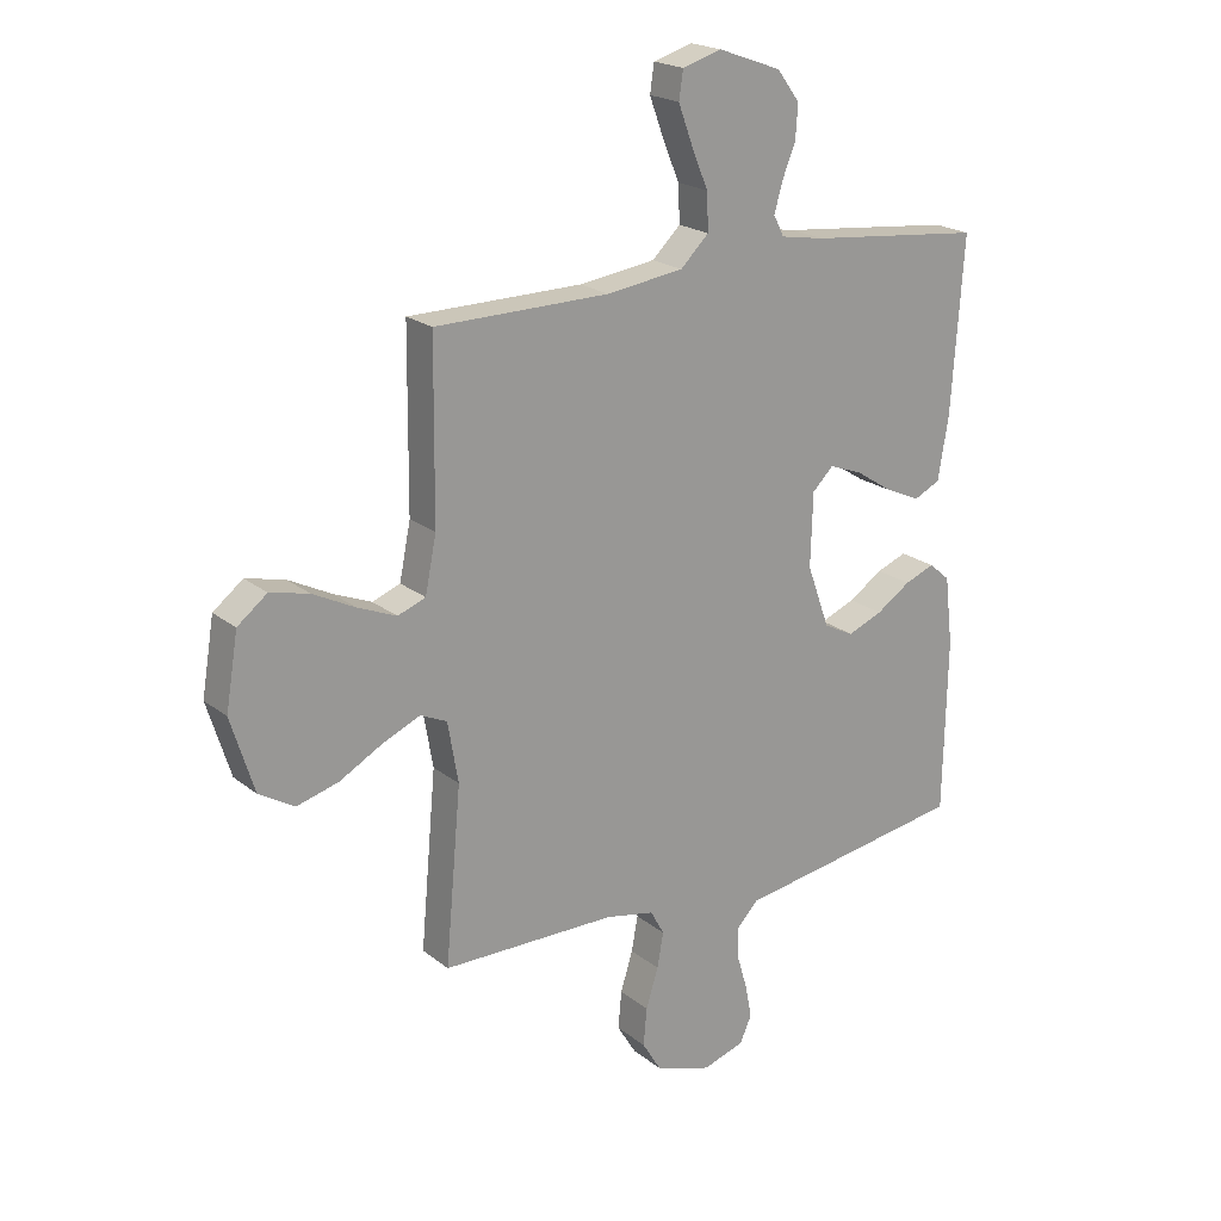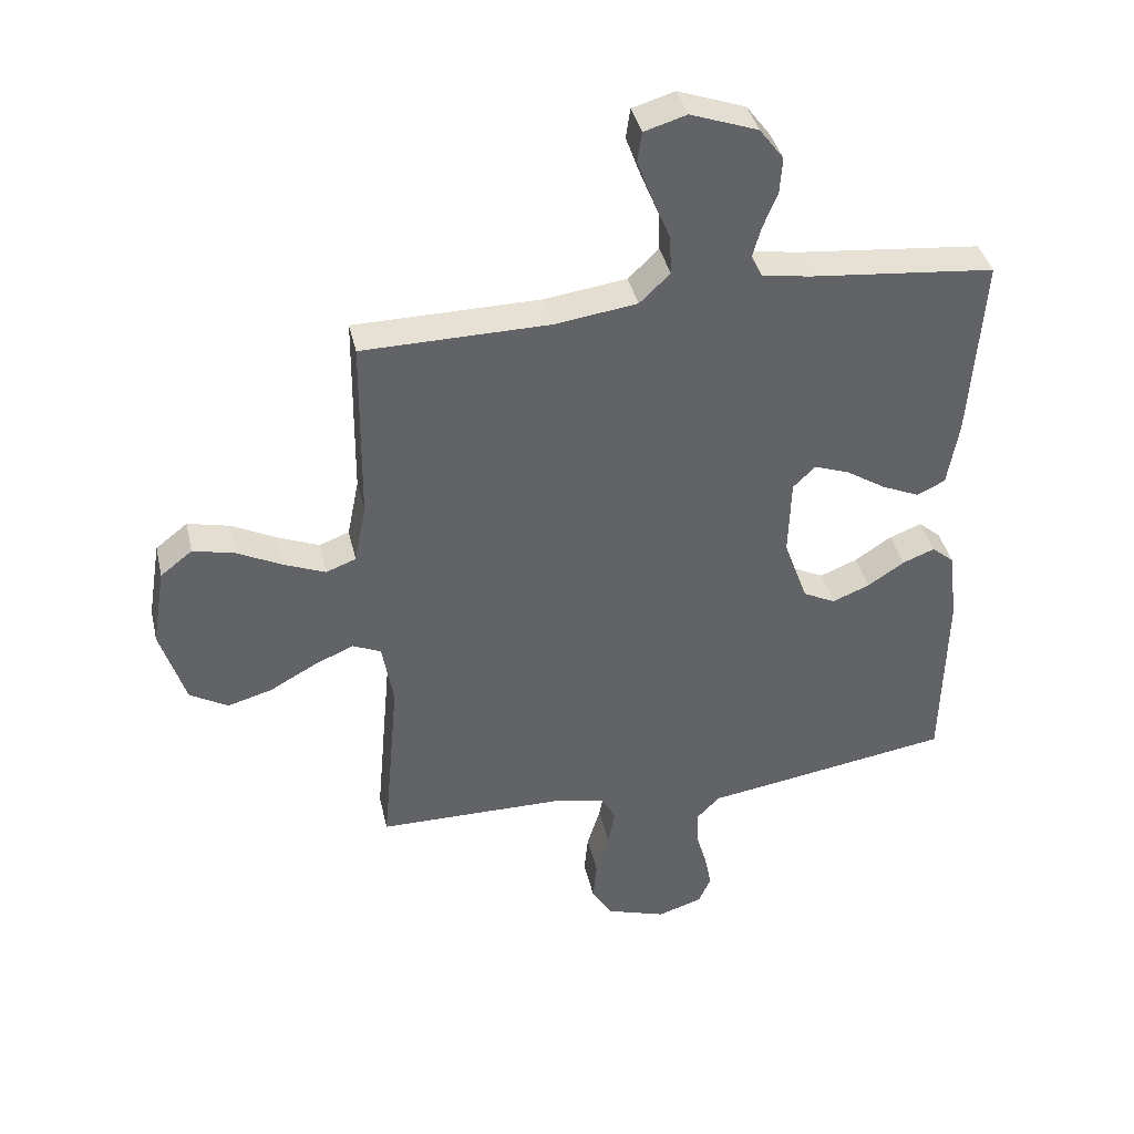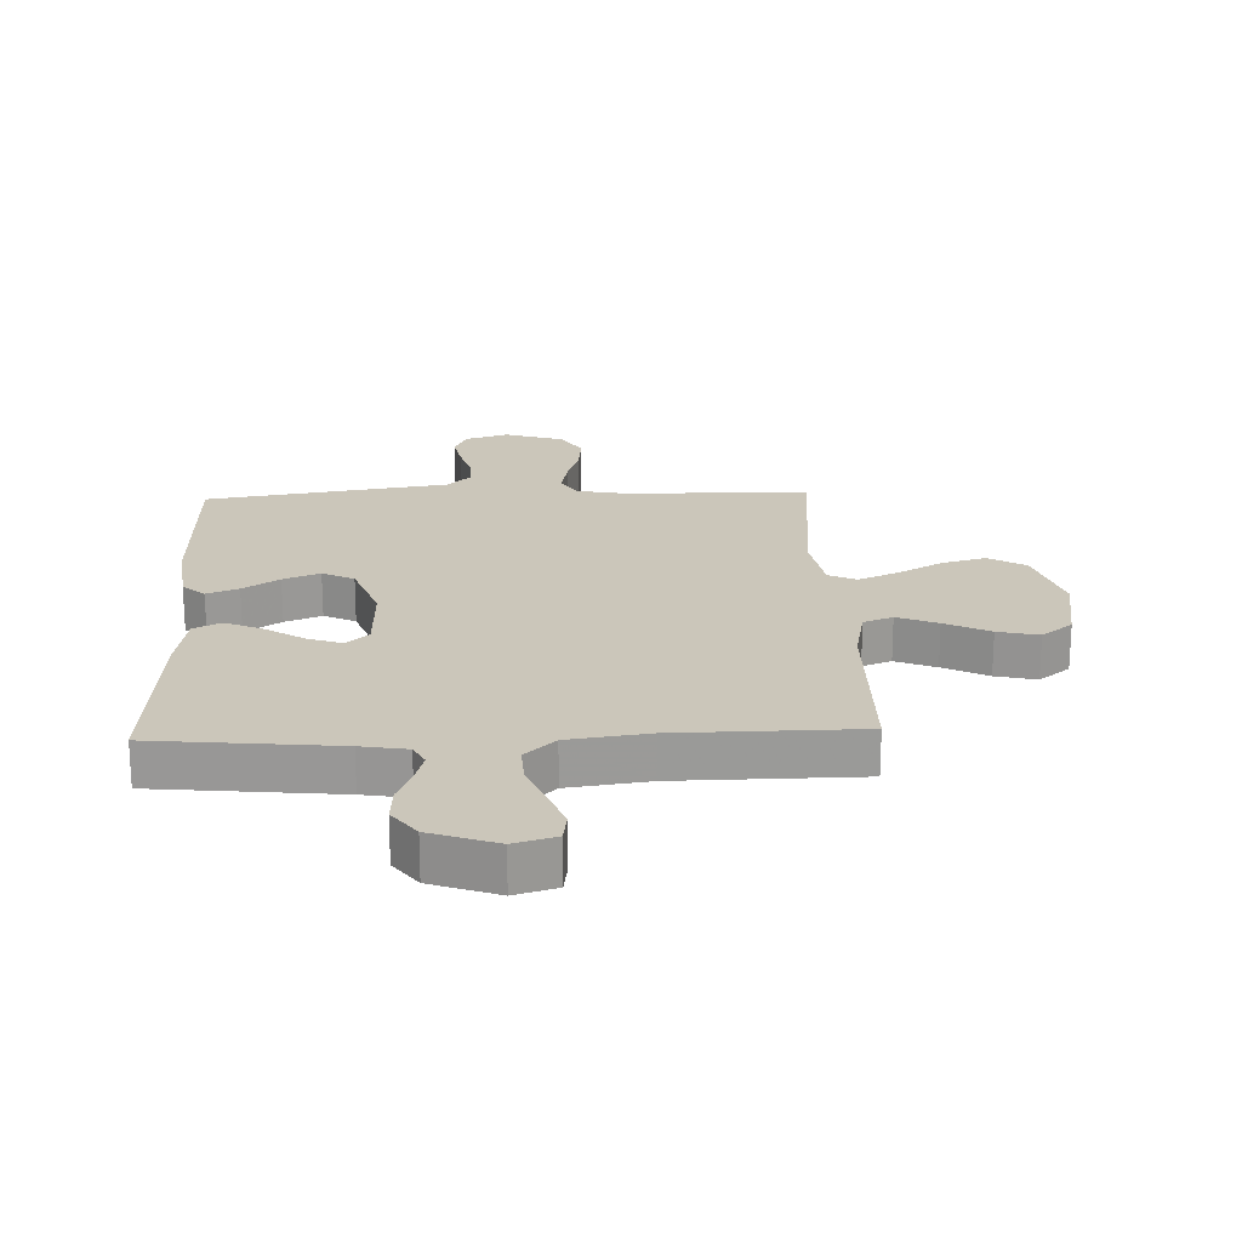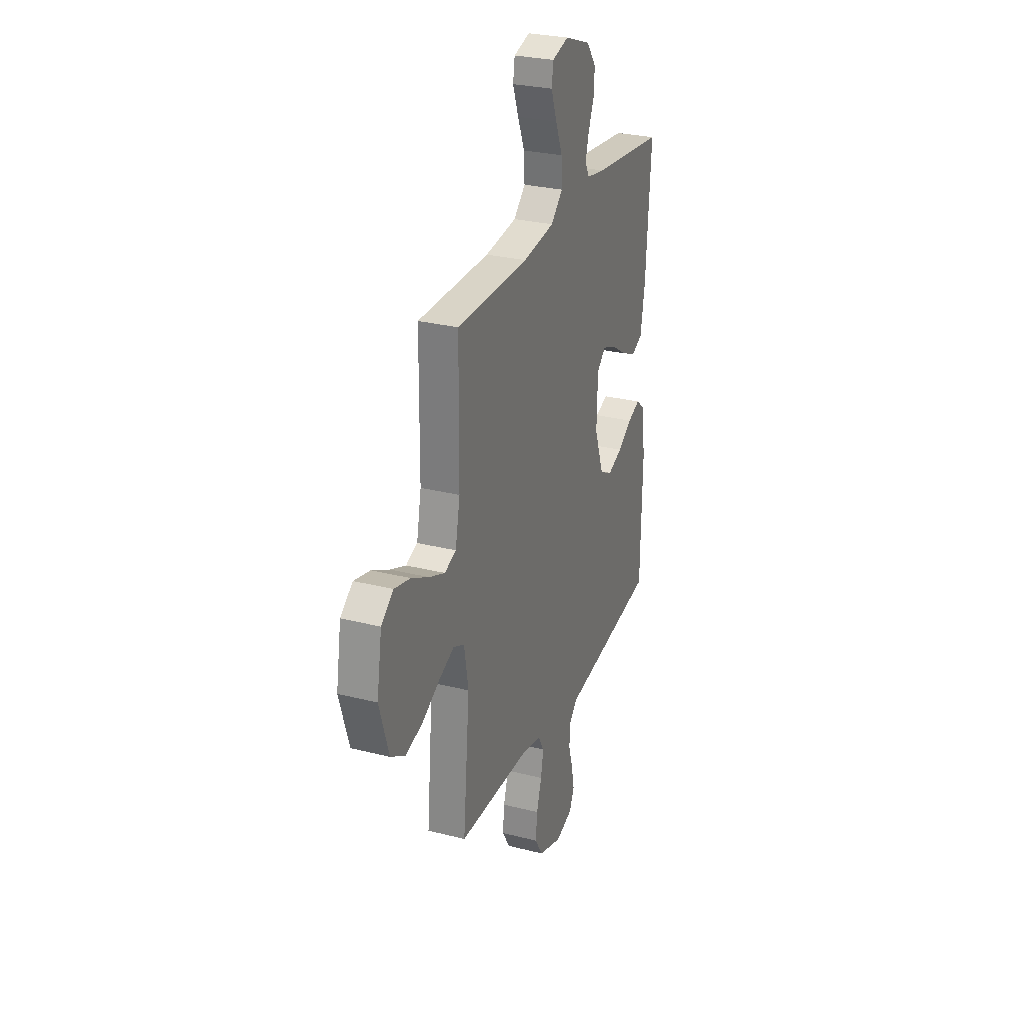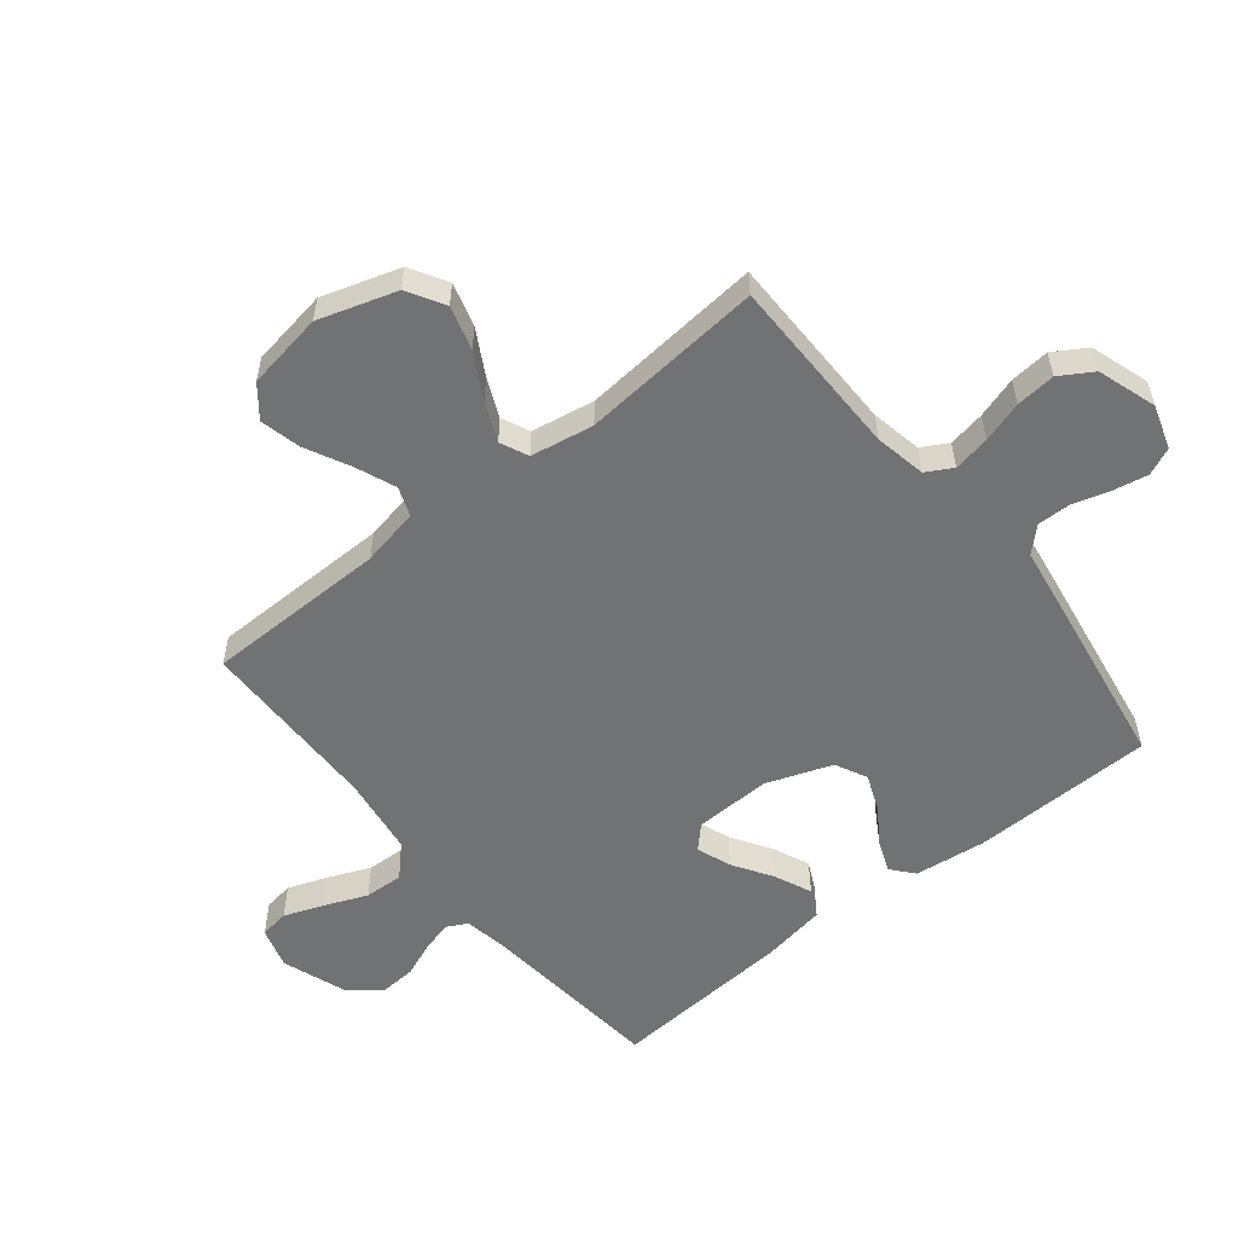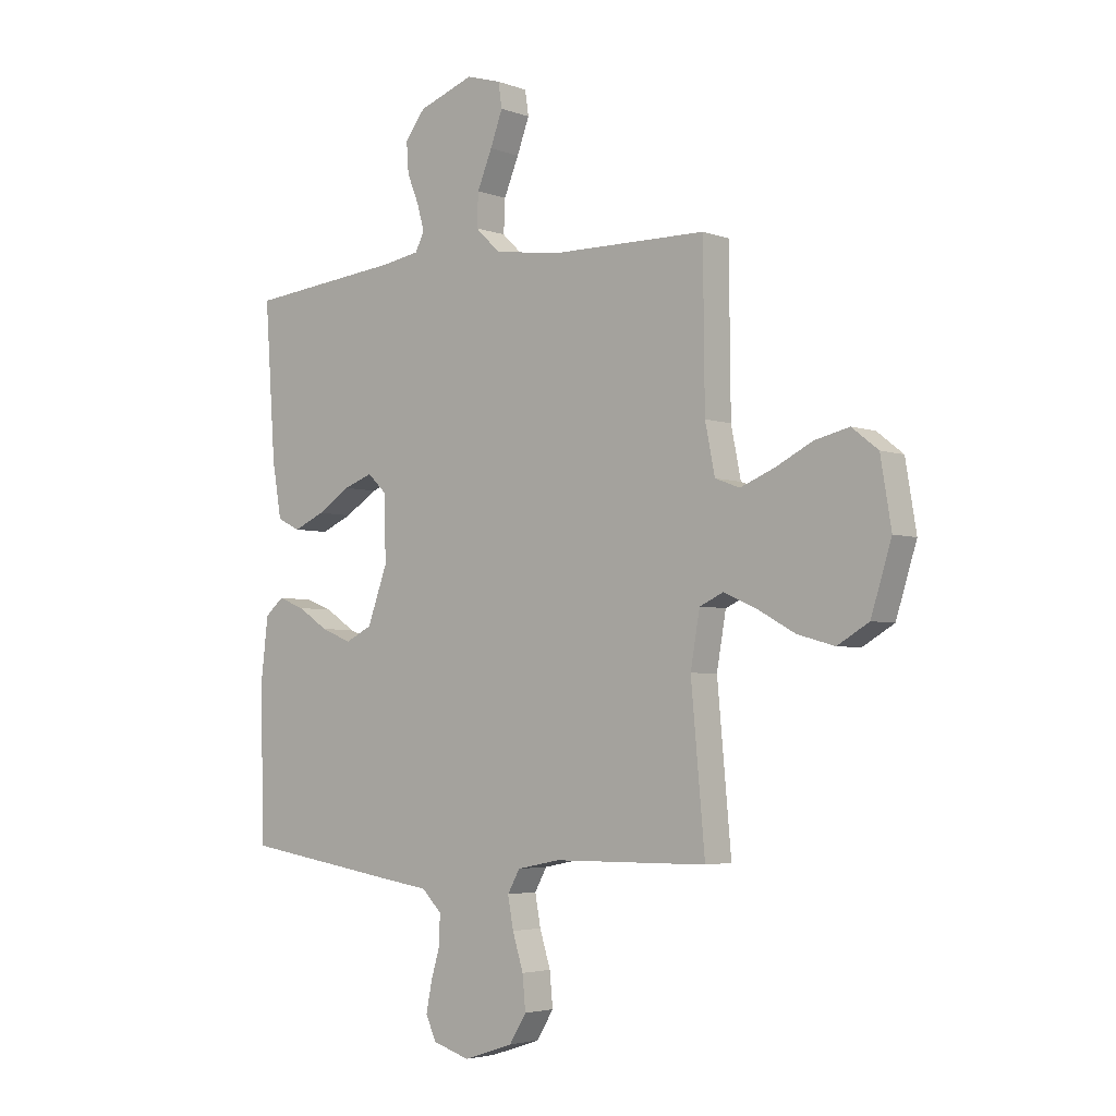
<metadata>
{"format":"obj","ext":"obj","renderer":"f3d","projection":"perspective","resolution":1024,"background":"white","views":[{"elev":20.7,"azim":144.3,"up":"+Z"},{"elev":39.5,"azim":167.2,"up":"+Z"},{"elev":21.1,"azim":-2.2,"up":"+Y"},{"elev":28.0,"azim":111.1,"up":"+Z"},{"elev":-55.6,"azim":128.7,"up":"+Y"},{"elev":-3.9,"azim":39.9,"up":"+Z"}]}
</metadata>
<code>
v 0.5 0.07 0.5
v 0.503 0.07 0.2
v 0.522 0.07 0.105
v 0.57 0.07 0.087
v 0.636 0.07 0.114
v 0.709 0.07 0.151
v 0.776 0.07 0.167
v 0.827 0.07 0.127
v 0.848 0.07 0
v 0.808 0.07 -0.128
v 0.747 0.07 -0.164
v 0.675 0.07 -0.144
v 0.601 0.07 -0.103
v 0.537 0.07 -0.075
v 0.491 0.07 -0.096
v 0.473 0.07 -0.2
v 0.5 0.07 -0.5
v 0.2 0.07 -0.503
v 0.116 0.07 -0.52
v 0.092 0.07 -0.563
v 0.103 0.07 -0.623
v 0.124 0.07 -0.691
v 0.13 0.07 -0.756
v 0.097 0.07 -0.81
v 0 0.07 -0.842
v -0.072 0.07 -0.819
v -0.092 0.07 -0.774
v -0.081 0.07 -0.717
v -0.063 0.07 -0.656
v -0.062 0.07 -0.601
v -0.1 0.07 -0.562
v -0.2 0.07 -0.547
v -0.5 0.07 -0.5
v -0.506 0.07 -0.2
v -0.492 0.07 -0.082
v -0.456 0.07 -0.051
v -0.404 0.07 -0.071
v -0.345 0.07 -0.11
v -0.285 0.07 -0.134
v -0.233 0.07 -0.108
v -0.194 0.07 0
v -0.198 0.07 0.126
v -0.234 0.07 0.161
v -0.291 0.07 0.14
v -0.355 0.07 0.099
v -0.416 0.07 0.072
v -0.461 0.07 0.094
v -0.479 0.07 0.2
v -0.5 0.07 0.5
v -0.2 0.07 0.531
v -0.124 0.07 0.544
v -0.106 0.07 0.579
v -0.12 0.07 0.629
v -0.143 0.07 0.686
v -0.147 0.07 0.744
v -0.108 0.07 0.796
v 0 0.07 0.835
v 0.068 0.07 0.815
v 0.075 0.07 0.767
v 0.051 0.07 0.702
v 0.022 0.07 0.632
v 0.019 0.07 0.568
v 0.068 0.07 0.521
v 0.2 0.07 0.503
v 0.5 0 0.5
v 0.503 0 0.2
v 0.522 0 0.105
v 0.57 0 0.087
v 0.636 0 0.114
v 0.709 0 0.151
v 0.776 0 0.167
v 0.827 0 0.127
v 0.848 0 0
v 0.808 0 -0.128
v 0.747 0 -0.164
v 0.675 0 -0.144
v 0.601 0 -0.103
v 0.537 0 -0.075
v 0.491 0 -0.096
v 0.473 0 -0.2
v 0.5 0 -0.5
v 0.2 0 -0.503
v 0.116 0 -0.52
v 0.092 0 -0.563
v 0.103 0 -0.623
v 0.124 0 -0.691
v 0.13 0 -0.756
v 0.097 0 -0.81
v 0 0 -0.842
v -0.072 0 -0.819
v -0.092 0 -0.774
v -0.081 0 -0.717
v -0.063 0 -0.656
v -0.062 0 -0.601
v -0.1 0 -0.562
v -0.2 0 -0.547
v -0.5 0 -0.5
v -0.506 0 -0.2
v -0.492 0 -0.082
v -0.456 0 -0.051
v -0.404 0 -0.071
v -0.345 0 -0.11
v -0.285 0 -0.134
v -0.233 0 -0.108
v -0.194 0 0
v -0.198 0 0.126
v -0.234 0 0.161
v -0.291 0 0.14
v -0.355 0 0.099
v -0.416 0 0.072
v -0.461 0 0.094
v -0.479 0 0.2
v -0.5 0 0.5
v -0.2 0 0.531
v -0.124 0 0.544
v -0.106 0 0.579
v -0.12 0 0.629
v -0.143 0 0.686
v -0.147 0 0.744
v -0.108 0 0.796
v 0 0 0.835
v 0.068 0 0.815
v 0.075 0 0.767
v 0.051 0 0.702
v 0.022 0 0.632
v 0.019 0 0.568
v 0.068 0 0.521
v 0.2 0 0.503
f 59 60 61
f 58 59 61
f 57 58 61
f 56 57 61
f 55 56 61
f 54 55 61
f 53 54 61
f 52 53 61 62
f 51 52 62 63
f 48 49 50
f 47 48 50
f 46 47 50
f 45 46 50
f 44 45 50
f 51 63 64
f 50 51 64
f 44 50 64
f 43 44 64
f 36 37 38
f 35 36 38
f 34 35 38
f 33 34 38
f 32 33 38
f 31 32 38
f 30 31 38 39
f 27 28 29
f 26 27 29
f 25 26 29
f 24 25 29
f 23 24 29
f 22 23 29
f 21 22 29
f 20 21 29 30
f 30 39 40
f 20 30 40
f 19 20 40
f 16 17 18
f 19 40 41
f 18 19 41
f 16 18 41
f 15 16 41
f 11 12 13
f 10 11 13
f 9 10 13
f 8 9 13
f 7 8 13
f 6 7 13
f 5 6 13
f 4 5 13 14
f 64 1 2
f 43 64 2
f 42 43 2
f 15 41 42
f 14 15 42
f 4 14 42
f 3 4 42
f 2 3 42
f 125 124 123
f 125 123 122
f 125 122 121
f 125 121 120
f 125 120 119
f 125 119 118
f 125 118 117
f 126 125 117 116
f 127 126 116 115
f 114 113 112
f 114 112 111
f 114 111 110
f 114 110 109
f 114 109 108
f 128 127 115
f 128 115 114
f 128 114 108
f 128 108 107
f 102 101 100
f 102 100 99
f 102 99 98
f 102 98 97
f 102 97 96
f 102 96 95
f 103 102 95 94
f 93 92 91
f 93 91 90
f 93 90 89
f 93 89 88
f 93 88 87
f 93 87 86
f 93 86 85
f 94 93 85 84
f 104 103 94
f 104 94 84
f 104 84 83
f 82 81 80
f 105 104 83
f 105 83 82
f 105 82 80
f 105 80 79
f 77 76 75
f 77 75 74
f 77 74 73
f 77 73 72
f 77 72 71
f 77 71 70
f 77 70 69
f 78 77 69 68
f 66 65 128
f 66 128 107
f 66 107 106
f 106 105 79
f 106 79 78
f 106 78 68
f 106 68 67
f 106 67 66
f 1 65 66 2
f 2 66 67 3
f 3 67 68 4
f 4 68 69 5
f 5 69 70 6
f 6 70 71 7
f 7 71 72 8
f 8 72 73 9
f 9 73 74 10
f 10 74 75 11
f 11 75 76 12
f 12 76 77 13
f 13 77 78 14
f 14 78 79 15
f 15 79 80 16
f 16 80 81 17
f 17 81 82 18
f 18 82 83 19
f 19 83 84 20
f 20 84 85 21
f 21 85 86 22
f 22 86 87 23
f 23 87 88 24
f 24 88 89 25
f 25 89 90 26
f 26 90 91 27
f 27 91 92 28
f 28 92 93 29
f 29 93 94 30
f 30 94 95 31
f 31 95 96 32
f 32 96 97 33
f 33 97 98 34
f 34 98 99 35
f 35 99 100 36
f 36 100 101 37
f 37 101 102 38
f 38 102 103 39
f 39 103 104 40
f 40 104 105 41
f 41 105 106 42
f 42 106 107 43
f 43 107 108 44
f 44 108 109 45
f 45 109 110 46
f 46 110 111 47
f 47 111 112 48
f 48 112 113 49
f 49 113 114 50
f 50 114 115 51
f 51 115 116 52
f 52 116 117 53
f 53 117 118 54
f 54 118 119 55
f 55 119 120 56
f 56 120 121 57
f 57 121 122 58
f 58 122 123 59
f 59 123 124 60
f 60 124 125 61
f 61 125 126 62
f 62 126 127 63
f 63 127 128 64
f 64 128 65 1

</code>
